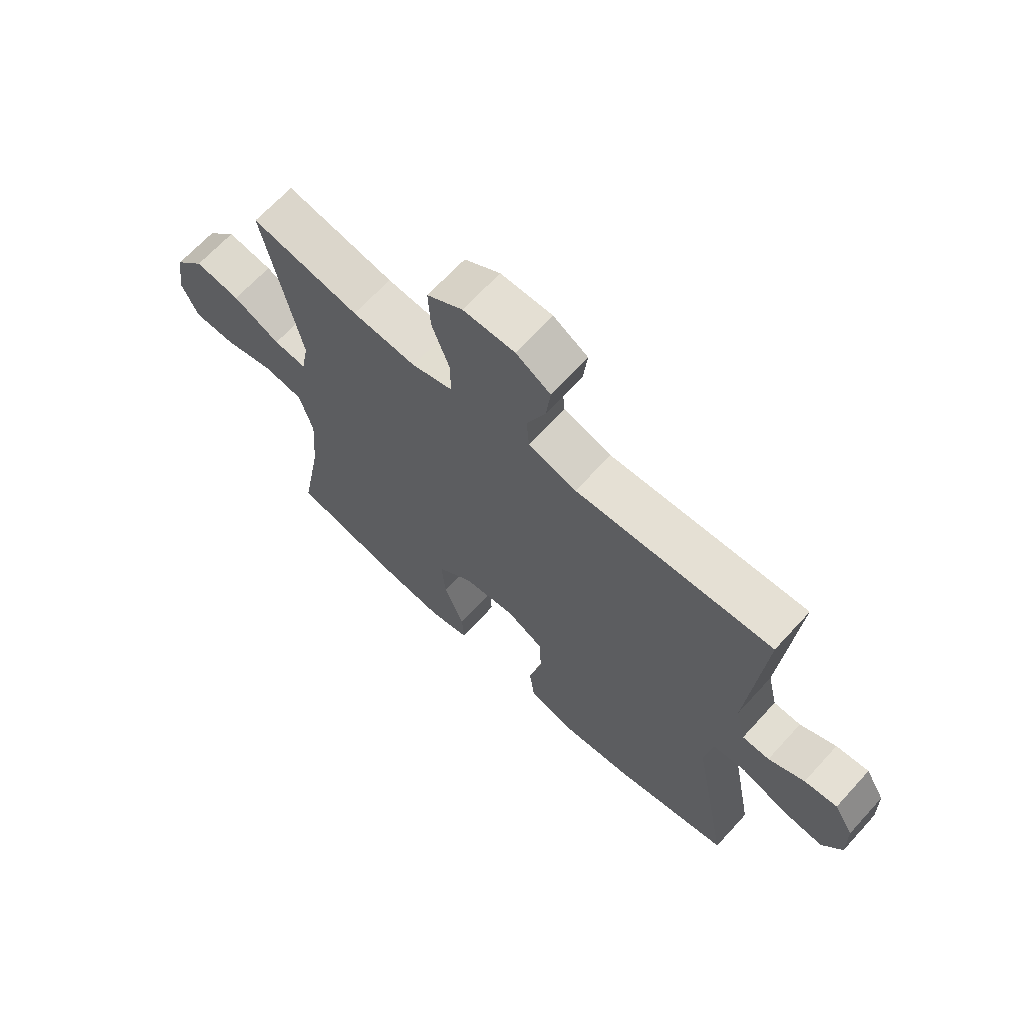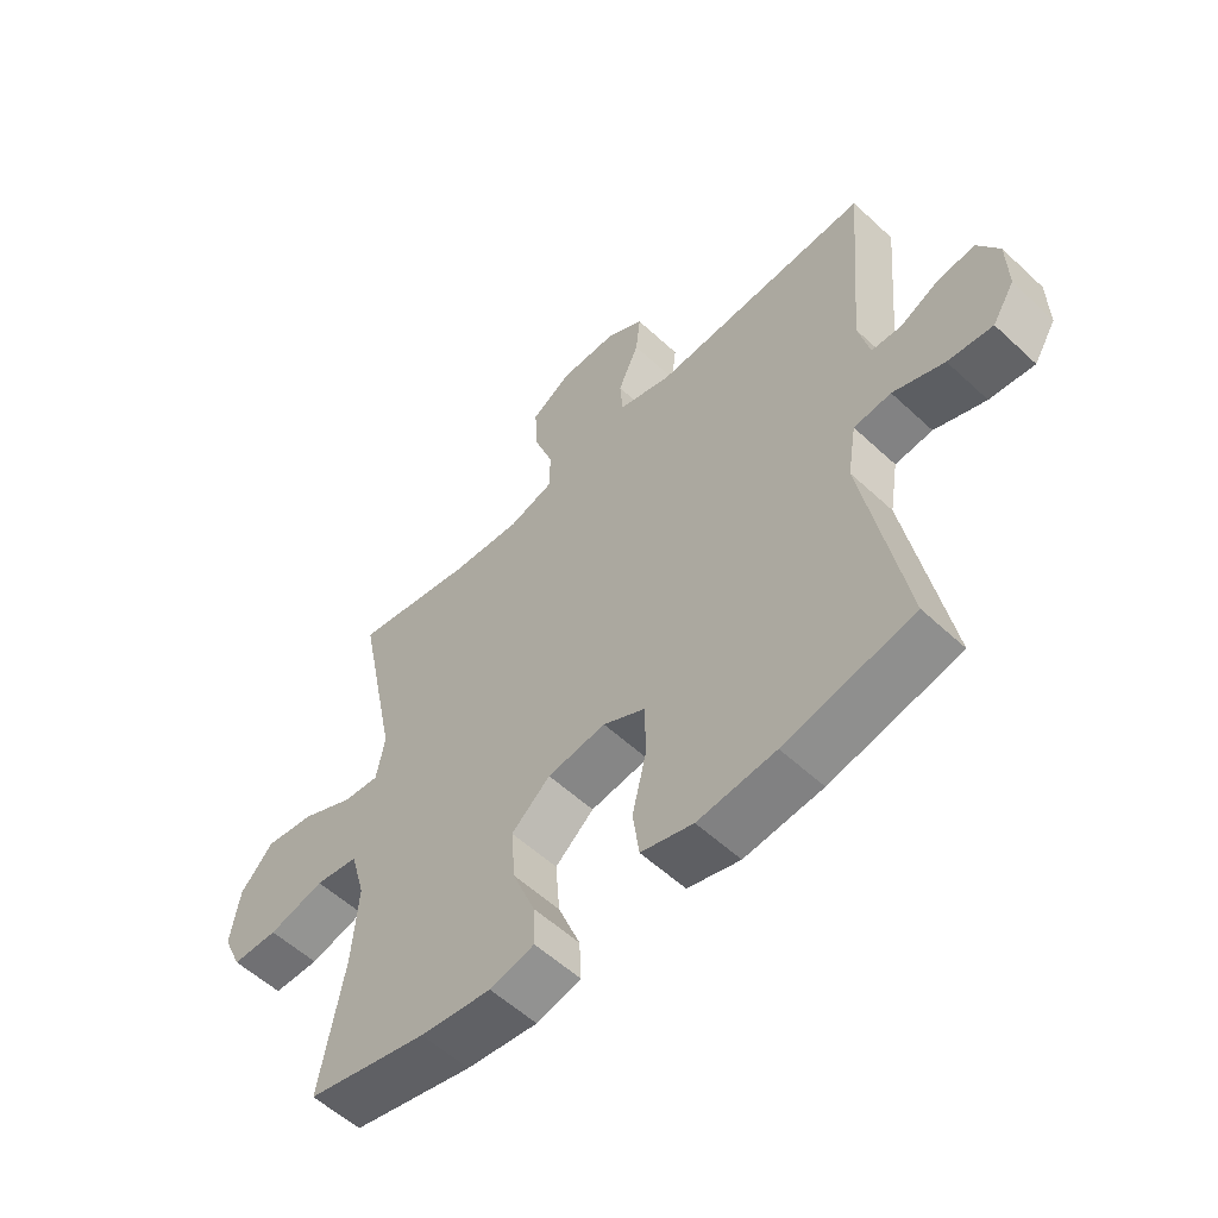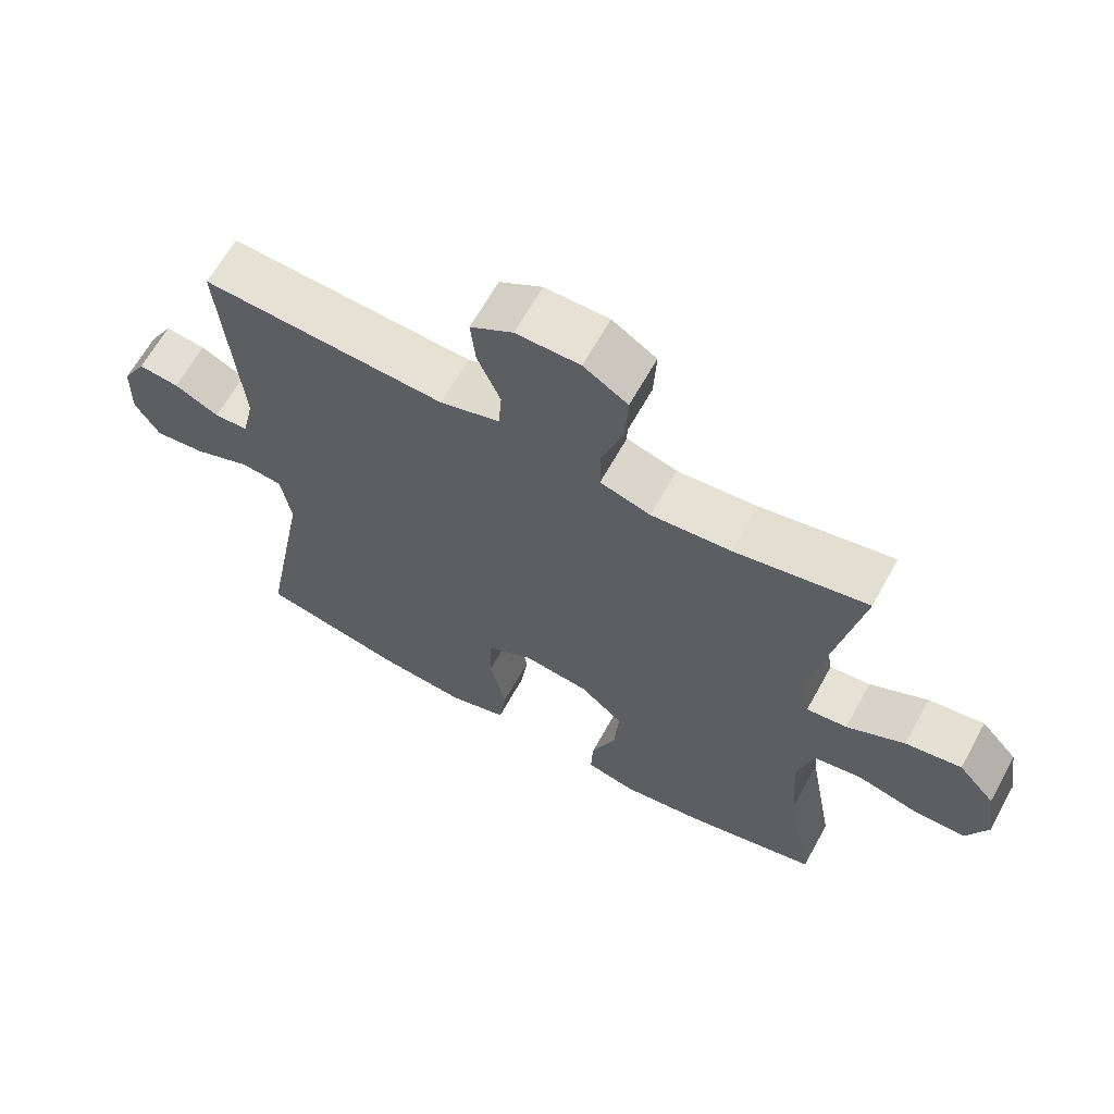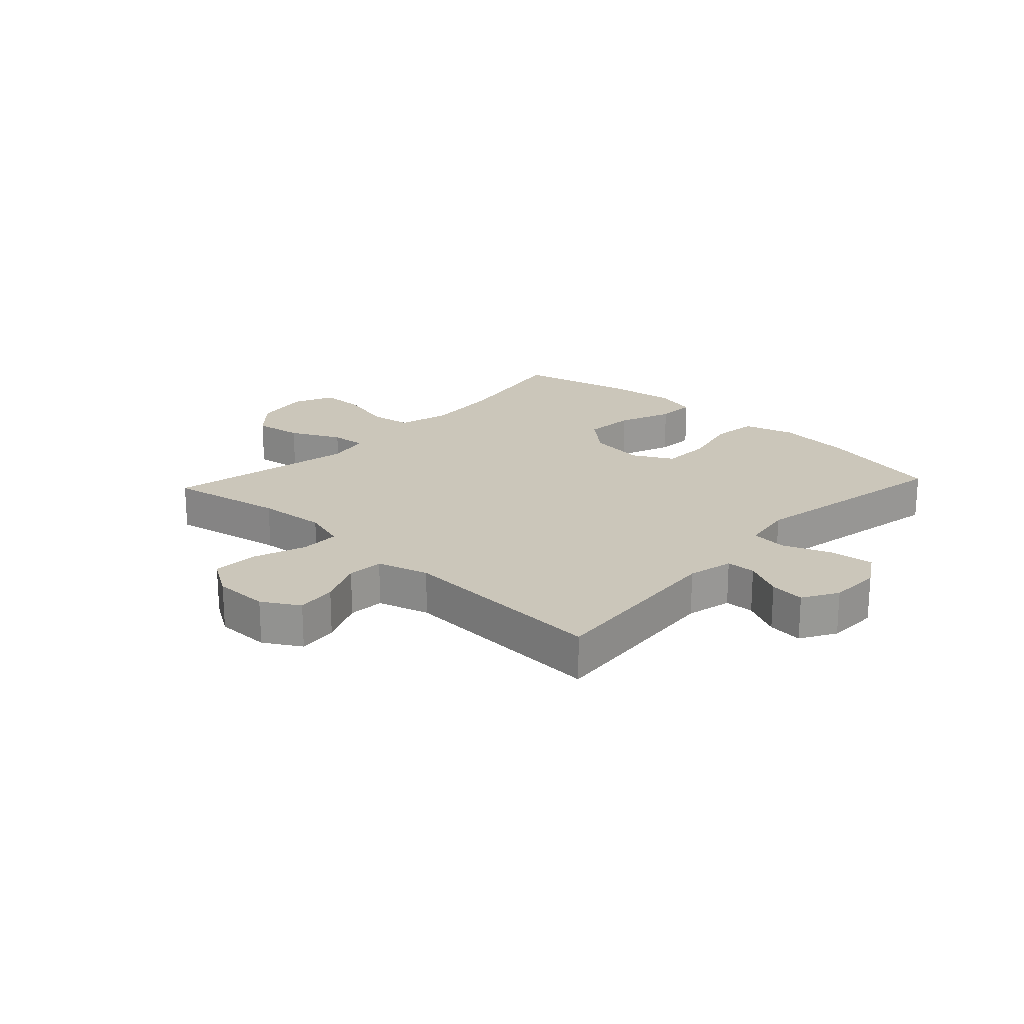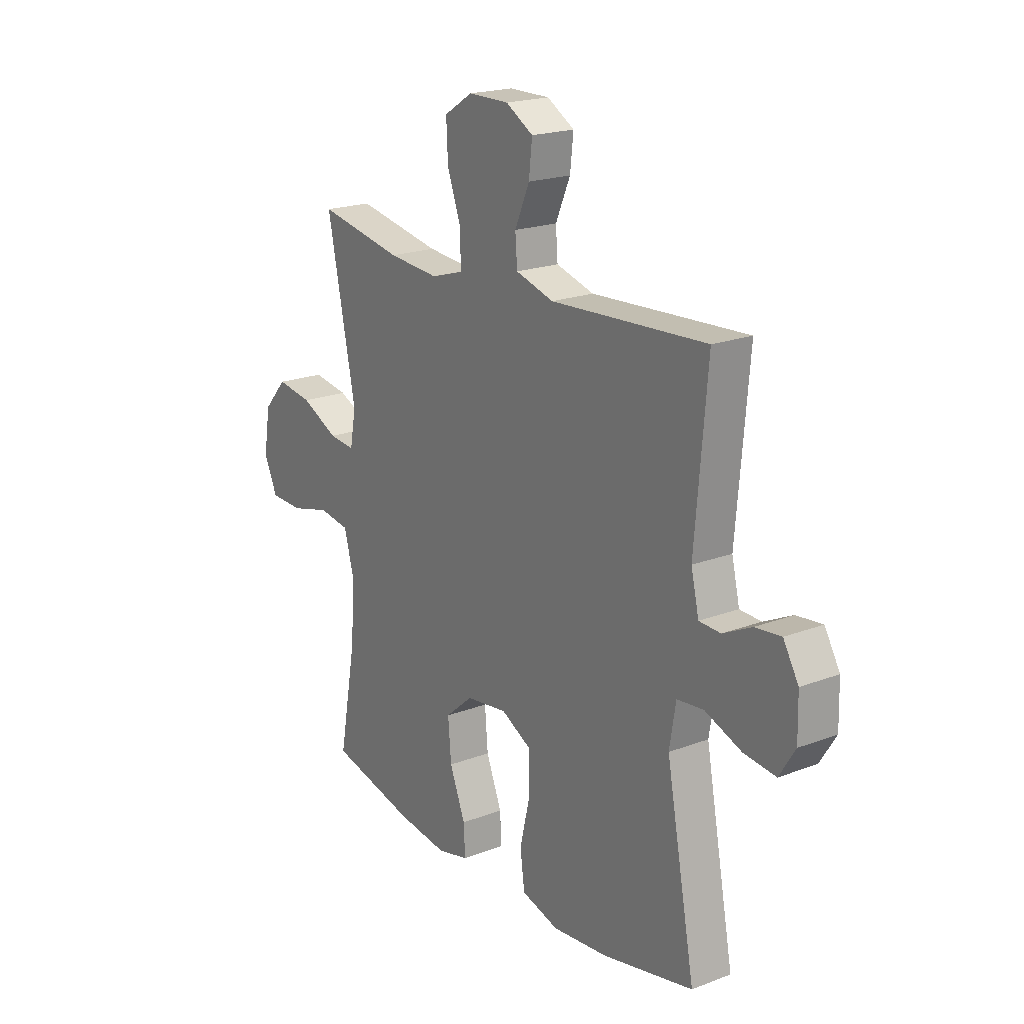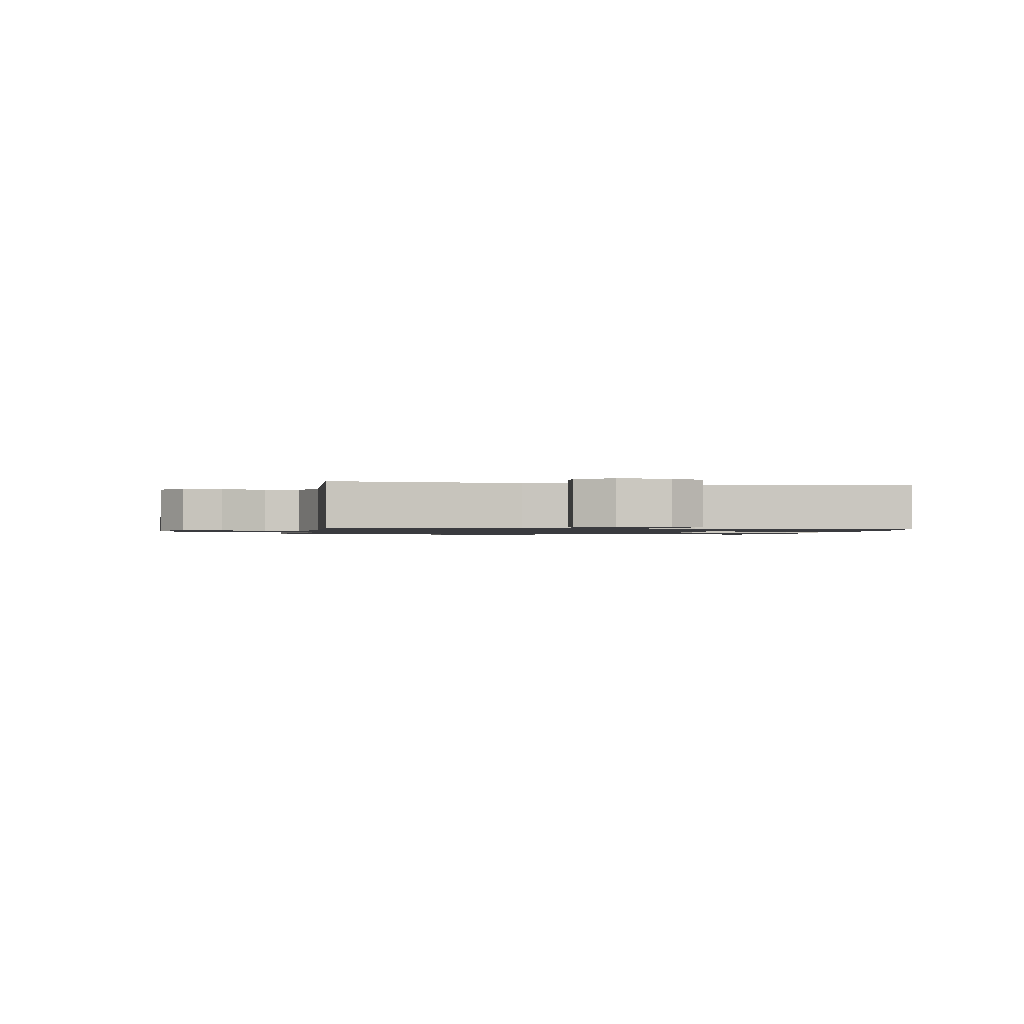
<metadata>
{"format":"obj","ext":"obj","renderer":"f3d","projection":"perspective","resolution":1024,"background":"white","views":[{"elev":66.7,"azim":42.4,"up":"+Z"},{"elev":-56.2,"azim":45.8,"up":"+Z"},{"elev":64.2,"azim":-151.1,"up":"+Z"},{"elev":21.1,"azim":42.9,"up":"+Y"},{"elev":20.0,"azim":54.9,"up":"+Z"},{"elev":-1.2,"azim":79.3,"up":"+Y"}]}
</metadata>
<code>
o path670
v 0.1408 0.0375 0.4534
v 0.05138 0.0375 0.4799
v 0.04666 0.0375 0.5422
v 0.08116 0.0375 0.6214
v 0.08884 0.0375 0.6912
v 0.02485 0.0375 0.7293
v -0.07086 0.0375 0.7289
v -0.1371 0.0375 0.6872
v -0.1333 0.0375 0.6072
v -0.1006 0.0375 0.5162
v -0.1007 0.0375 0.4473
v -0.1764 0.0375 0.4245
v -0.2953 0.0375 0.4345
v -0.4954 0.0375 0.4731
v -0.4279 0.0375 0.1412
v -0.4419 0.0375 0.06552
v -0.5027 0.0375 0.07177
v -0.5899 0.0375 0.1143
v -0.6737 0.0375 0.1272
v -0.7286 0.0375 0.0658
v -0.7439 0.0375 -0.02995
v -0.7126 0.0375 -0.09911
v -0.6354 0.0375 -0.1011
v -0.5419 0.0375 -0.07706
v -0.4694 0.0375 -0.08851
v -0.445 0.0375 -0.1777
v -0.4553 0.0375 -0.31
v -0.4954 0.0375 -0.5288
v -0.294 0.0375 -0.5765
v -0.175 0.0375 -0.5925
v -0.1006 0.0375 -0.5747
v -0.1039 0.0375 -0.508
v -0.1408 0.0375 -0.4147
v -0.1482 0.0375 -0.3263
v -0.0833 0.0375 -0.2703
v 0.01423 0.0375 -0.2575
v 0.08414 0.0375 -0.2946
v 0.08644 0.0375 -0.3807
v 0.06221 0.0375 -0.4831
v 0.07277 0.0375 -0.5616
v 0.1603 0.0375 -0.5871
v 0.2906 0.0375 -0.5746
v 0.5063 0.0375 -0.5288
v 0.4376 0.0375 -0.1634
v 0.4524 0.0375 -0.0731
v 0.515 0.0375 -0.0666
v 0.6009 0.0375 -0.09984
v 0.6761 0.0375 -0.1085
v 0.7132 0.0375 -0.04873
v 0.7111 0.0375 0.04112
v 0.6754 0.0375 0.1022
v 0.6143 0.0375 0.0957
v 0.5473 0.0375 0.06284
v 0.4966 0.0375 0.06489
v 0.4781 0.0375 0.1441
v 0.5063 0.0375 0.4731
v 0.1408 -0.0375 0.4534
v 0.05138 -0.0375 0.4799
v 0.04666 -0.0375 0.5422
v 0.08116 -0.0375 0.6214
v 0.08884 -0.0375 0.6912
v 0.02485 -0.0375 0.7293
v -0.07086 -0.0375 0.7289
v -0.1371 -0.0375 0.6872
v -0.1333 -0.0375 0.6072
v -0.1006 -0.0375 0.5162
v -0.1007 -0.0375 0.4473
v -0.1764 -0.0375 0.4245
v -0.2953 -0.0375 0.4345
v -0.4954 -0.0375 0.4731
v -0.4279 -0.0375 0.1412
v -0.4419 -0.0375 0.06552
v -0.5027 -0.0375 0.07177
v -0.5899 -0.0375 0.1143
v -0.6737 -0.0375 0.1272
v -0.7286 -0.0375 0.0658
v -0.7439 -0.0375 -0.02995
v -0.7126 -0.0375 -0.09911
v -0.6354 -0.0375 -0.1011
v -0.5419 -0.0375 -0.07706
v -0.4694 -0.0375 -0.08851
v -0.445 -0.0375 -0.1777
v -0.4553 -0.0375 -0.31
v -0.4954 -0.0375 -0.5288
v -0.294 -0.0375 -0.5765
v -0.175 -0.0375 -0.5925
v -0.1006 -0.0375 -0.5747
v -0.1039 -0.0375 -0.508
v -0.1408 -0.0375 -0.4147
v -0.1482 -0.0375 -0.3263
v -0.0833 -0.0375 -0.2703
v 0.01423 -0.0375 -0.2575
v 0.08414 -0.0375 -0.2946
v 0.08644 -0.0375 -0.3807
v 0.06221 -0.0375 -0.4831
v 0.07277 -0.0375 -0.5616
v 0.1603 -0.0375 -0.5871
v 0.2906 -0.0375 -0.5746
v 0.5063 -0.0375 -0.5288
v 0.4376 -0.0375 -0.1634
v 0.4524 -0.0375 -0.0731
v 0.515 -0.0375 -0.0666
v 0.6009 -0.0375 -0.09984
v 0.6761 -0.0375 -0.1085
v 0.7132 -0.0375 -0.04873
v 0.7111 -0.0375 0.04112
v 0.6754 -0.0375 0.1022
v 0.6143 -0.0375 0.0957
v 0.5473 -0.0375 0.06284
v 0.4966 -0.0375 0.06489
v 0.4781 -0.0375 0.1441
v 0.5063 -0.0375 0.4731
v -0.7286 0.0375 0.0658
v -0.7439 0.0375 -0.02995
v -0.7126 0.0375 -0.09911
v -0.7126 0.0375 -0.09911
v -0.6737 0.0375 0.1272
v -0.6354 0.0375 -0.1011
v -0.5899 0.0375 0.1143
v -0.5419 0.0375 -0.07706
v -0.5027 0.0375 0.07177
v -0.4694 0.0375 -0.08851
v -0.4694 0.0375 -0.08851
v -0.4419 0.0375 0.06552
v -0.4419 0.0375 0.06552
v -0.4553 0.0375 -0.31
v -0.4954 0.0375 -0.5288
v -0.4954 0.0375 -0.5288
v -0.445 0.0375 -0.1777
v -0.4954 0.0375 0.4731
v -0.4954 0.0375 0.4731
v -0.4279 0.0375 0.1412
v -0.2953 0.0375 0.4345
v -0.294 0.0375 -0.5765
v -0.1764 0.0375 0.4245
v -0.175 0.0375 -0.5925
v -0.1007 0.0375 0.4473
v -0.1007 0.0375 0.4473
v -0.1408 0.0375 -0.4147
v -0.1482 0.0375 -0.3263
v -0.1006 0.0375 -0.5747
v -0.1006 0.0375 -0.5747
v -0.0833 0.0375 -0.2703
v -0.1039 0.0375 -0.508
v -0.07086 0.0375 0.7289
v -0.1371 0.0375 0.6872
v -0.1371 0.0375 0.6872
v -0.1333 0.0375 0.6072
v -0.1006 0.0375 0.5162
v 0.01423 0.0375 -0.2575
v 0.02485 0.0375 0.7293
v 0.08414 0.0375 -0.2946
v 0.08414 0.0375 -0.2946
v 0.08884 0.0375 0.6912
v 0.08884 0.0375 0.6912
v 0.08116 0.0375 0.6214
v 0.04666 0.0375 0.5422
v 0.05138 0.0375 0.4799
v 0.05138 0.0375 0.4799
v 0.1408 0.0375 0.4534
v 0.08644 0.0375 -0.3807
v 0.06221 0.0375 -0.4831
v 0.07277 0.0375 -0.5616
v 0.07277 0.0375 -0.5616
v 0.1603 0.0375 -0.5871
v 0.2906 0.0375 -0.5746
v 0.4376 0.0375 -0.1634
v 0.4524 0.0375 -0.0731
v 0.4524 0.0375 -0.0731
v 0.515 0.0375 -0.0666
v 0.4966 0.0375 0.06489
v 0.4966 0.0375 0.06489
v 0.4781 0.0375 0.1441
v 0.5063 0.0375 0.4731
v 0.5063 0.0375 0.4731
v 0.5063 0.0375 -0.5288
v 0.5063 0.0375 -0.5288
v 0.5473 0.0375 0.06284
v 0.6009 0.0375 -0.09984
v 0.6143 0.0375 0.0957
v 0.6761 0.0375 -0.1085
v 0.6761 0.0375 -0.1085
v 0.6754 0.0375 0.1022
v 0.6754 0.0375 0.1022
v 0.7111 0.0375 0.04112
v 0.7132 0.0375 -0.04873
v -0.7286 -0.0375 0.0658
v -0.7439 -0.0375 -0.02995
v -0.7126 -0.0375 -0.09911
v -0.7126 -0.0375 -0.09911
v -0.6737 -0.0375 0.1272
v -0.6354 -0.0375 -0.1011
v -0.5899 -0.0375 0.1143
v -0.5419 -0.0375 -0.07706
v -0.5027 -0.0375 0.07177
v -0.4694 -0.0375 -0.08851
v -0.4694 -0.0375 -0.08851
v -0.4419 -0.0375 0.06552
v -0.4419 -0.0375 0.06552
v -0.4553 -0.0375 -0.31
v -0.4954 -0.0375 -0.5288
v -0.4954 -0.0375 -0.5288
v -0.445 -0.0375 -0.1777
v -0.4954 -0.0375 0.4731
v -0.4954 -0.0375 0.4731
v -0.4279 -0.0375 0.1412
v -0.2953 -0.0375 0.4345
v -0.294 -0.0375 -0.5765
v -0.1764 -0.0375 0.4245
v -0.175 -0.0375 -0.5925
v -0.1007 -0.0375 0.4473
v -0.1007 -0.0375 0.4473
v -0.1408 -0.0375 -0.4147
v -0.1482 -0.0375 -0.3263
v -0.1006 -0.0375 -0.5747
v -0.1006 -0.0375 -0.5747
v -0.0833 -0.0375 -0.2703
v -0.1039 -0.0375 -0.508
v -0.07086 -0.0375 0.7289
v -0.1371 -0.0375 0.6872
v -0.1371 -0.0375 0.6872
v -0.1333 -0.0375 0.6072
v -0.1006 -0.0375 0.5162
v 0.01423 -0.0375 -0.2575
v 0.02485 -0.0375 0.7293
v 0.08414 -0.0375 -0.2946
v 0.08414 -0.0375 -0.2946
v 0.08884 -0.0375 0.6912
v 0.08884 -0.0375 0.6912
v 0.08116 -0.0375 0.6214
v 0.04666 -0.0375 0.5422
v 0.05138 -0.0375 0.4799
v 0.05138 -0.0375 0.4799
v 0.1408 -0.0375 0.4534
v 0.08644 -0.0375 -0.3807
v 0.06221 -0.0375 -0.4831
v 0.07277 -0.0375 -0.5616
v 0.07277 -0.0375 -0.5616
v 0.1603 -0.0375 -0.5871
v 0.2906 -0.0375 -0.5746
v 0.4376 -0.0375 -0.1634
v 0.4524 -0.0375 -0.0731
v 0.4524 -0.0375 -0.0731
v 0.515 -0.0375 -0.0666
v 0.4966 -0.0375 0.06489
v 0.4966 -0.0375 0.06489
v 0.4781 -0.0375 0.1441
v 0.5063 -0.0375 0.4731
v 0.5063 -0.0375 0.4731
v 0.5063 -0.0375 -0.5288
v 0.5063 -0.0375 -0.5288
v 0.5473 -0.0375 0.06284
v 0.6009 -0.0375 -0.09984
v 0.6143 -0.0375 0.0957
v 0.6761 -0.0375 -0.1085
v 0.6761 -0.0375 -0.1085
v 0.6754 -0.0375 0.1022
v 0.6754 -0.0375 0.1022
v 0.7111 -0.0375 0.04112
v 0.7132 -0.0375 -0.04873
f 247 242 245
f 203 217 196
f 193 187 192
f 206 207 204
f 206 209 207
f 211 232 223
f 250 241 240
f 255 260 253
f 223 231 222
f 224 234 211
f 192 187 188
f 222 219 220
f 257 254 259
f 194 193 192
f 242 226 241
f 231 230 222
f 196 195 194
f 236 239 235
f 232 231 223
f 237 239 236
f 225 230 228
f 217 206 198
f 187 193 191
f 245 244 252
f 254 252 253
f 224 206 217
f 208 200 201
f 217 198 196
f 240 241 235
f 245 242 244
f 224 242 247
f 214 217 203
f 226 242 224
f 234 247 248
f 224 209 206
f 222 230 219
f 192 188 189
f 196 198 195
f 214 200 213
f 254 253 259
f 200 214 203
f 235 241 226
f 195 193 194
f 224 247 234
f 211 234 232
f 239 240 235
f 253 252 244
f 210 213 208
f 208 213 200
f 213 210 218
f 218 210 215
f 219 230 225
f 211 209 224
f 260 259 253
f 20 21 77 76
f 21 116 190 77
f 19 20 76 75
f 22 23 79 78
f 18 19 75 74
f 23 24 80 79
f 17 18 74 73
f 24 123 197 80
f 125 17 73 199
f 27 128 202 83
f 25 26 82 81
f 26 27 83 82
f 131 15 71 205
f 15 16 72 71
f 13 14 70 69
f 28 29 85 84
f 12 13 69 68
f 29 30 86 85
f 138 12 68 212
f 33 34 90 89
f 30 142 216 86
f 34 35 91 90
f 32 33 89 88
f 31 32 88 87
f 7 147 221 63
f 8 9 65 64
f 9 10 66 65
f 10 11 67 66
f 35 36 92 91
f 6 7 63 62
f 36 153 227 92
f 155 6 62 229
f 4 5 61 60
f 3 4 60 59
f 159 3 59 233
f 1 2 58 57
f 38 39 95 94
f 39 164 238 95
f 40 41 97 96
f 37 38 94 93
f 41 42 98 97
f 44 169 243 100
f 45 46 102 101
f 172 55 111 246
f 175 1 57 249
f 177 44 100 251
f 42 43 99 98
f 53 54 110 109
f 55 56 112 111
f 46 47 103 102
f 52 53 109 108
f 47 182 256 103
f 184 52 108 258
f 50 51 107 106
f 49 50 106 105
f 48 49 105 104
f 173 171 168
f 129 122 143
f 119 118 113
f 132 130 133
f 132 133 135
f 137 149 158
f 176 166 167
f 181 179 186
f 149 148 157
f 150 137 160
f 118 114 113
f 148 146 145
f 183 185 180
f 120 118 119
f 168 167 152
f 157 148 156
f 122 120 121
f 162 161 165
f 158 149 157
f 163 162 165
f 151 154 156
f 143 124 132
f 113 117 119
f 171 178 170
f 180 179 178
f 150 143 132
f 134 127 126
f 143 122 124
f 166 161 167
f 171 170 168
f 150 173 168
f 140 129 143
f 152 150 168
f 160 174 173
f 150 132 135
f 148 145 156
f 118 115 114
f 122 121 124
f 140 139 126
f 180 185 179
f 126 129 140
f 161 152 167
f 121 120 119
f 150 160 173
f 137 158 160
f 165 161 166
f 179 170 178
f 136 134 139
f 134 126 139
f 139 144 136
f 144 141 136
f 145 151 156
f 137 150 135
f 186 179 185

</code>
